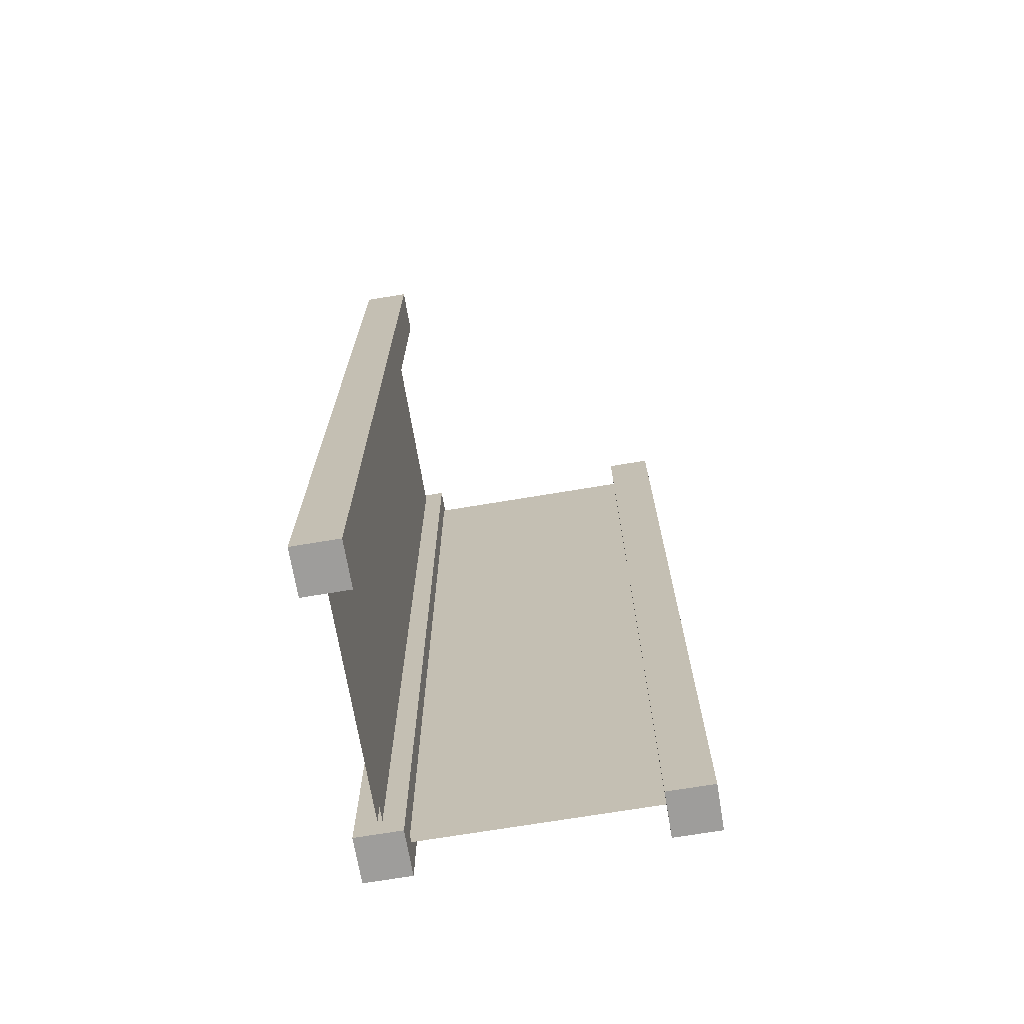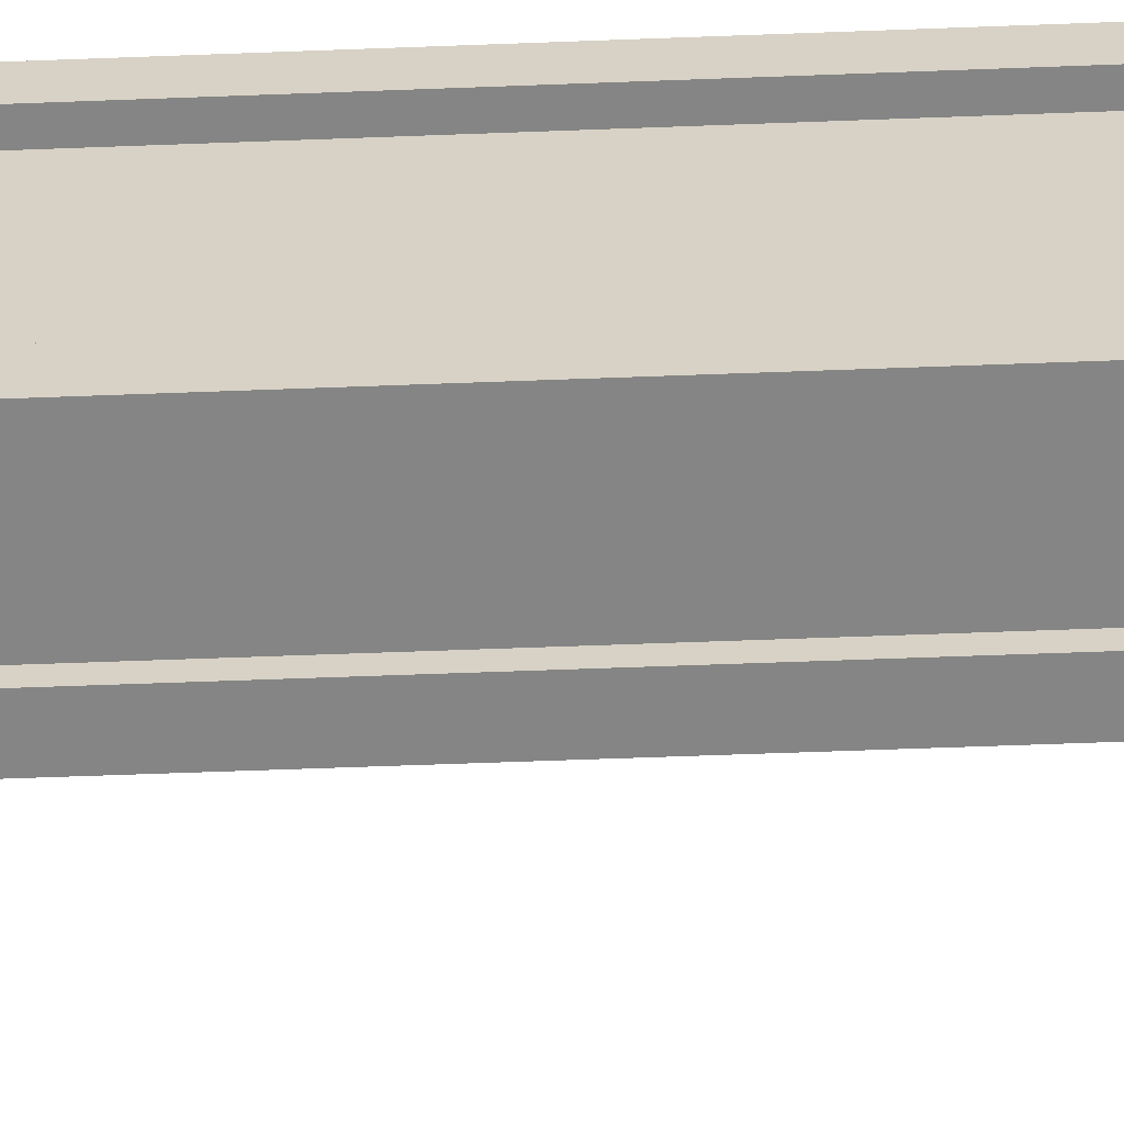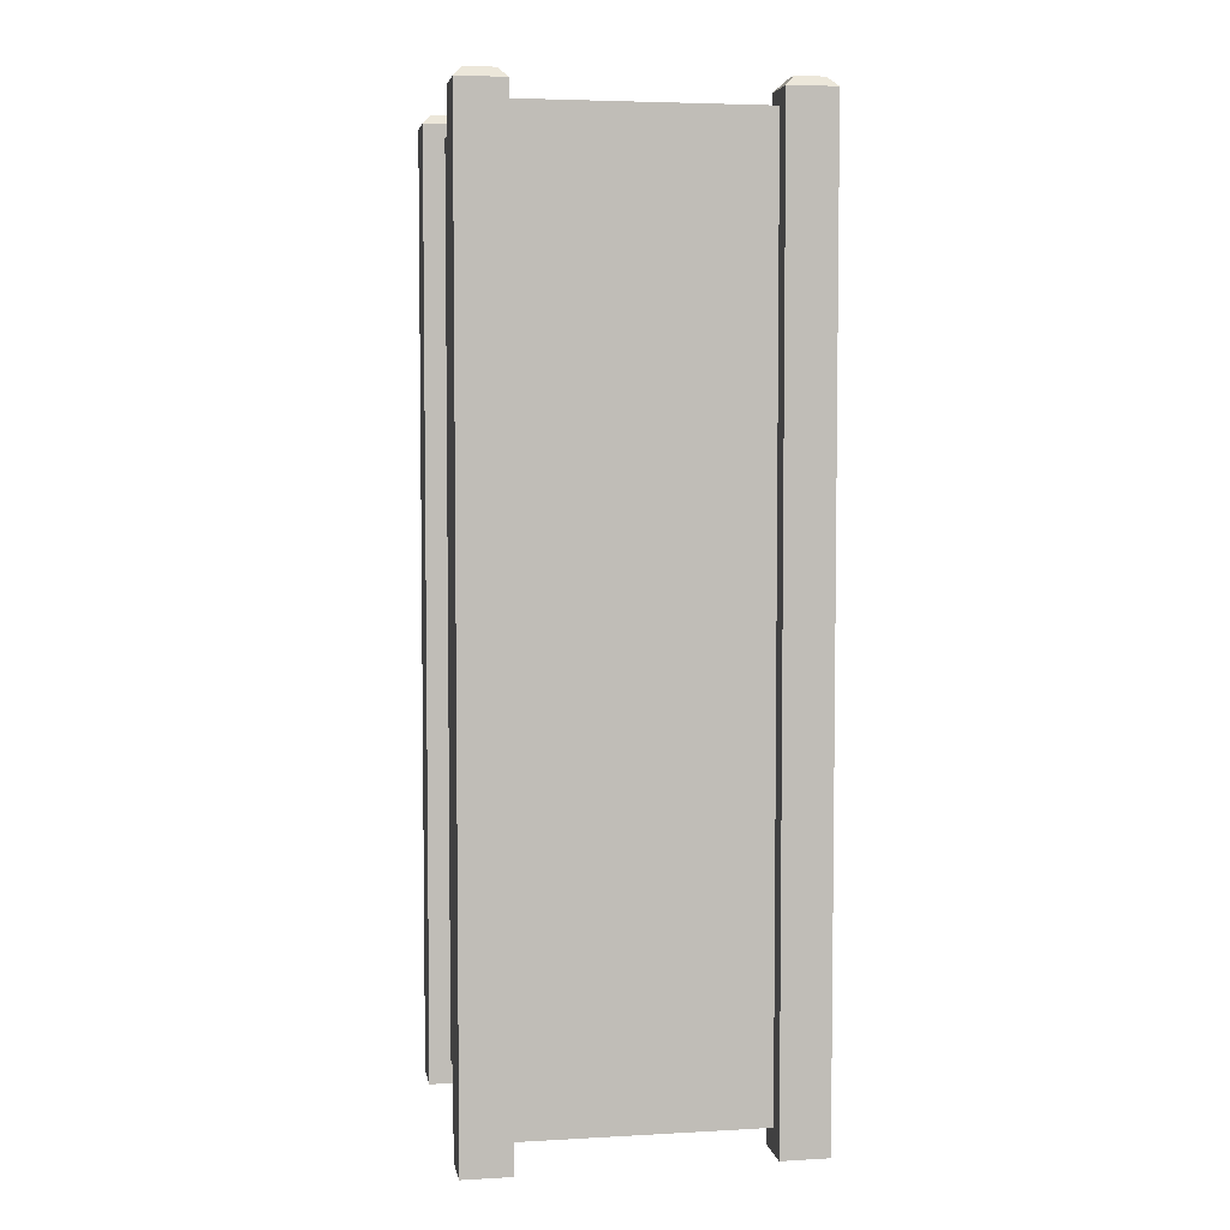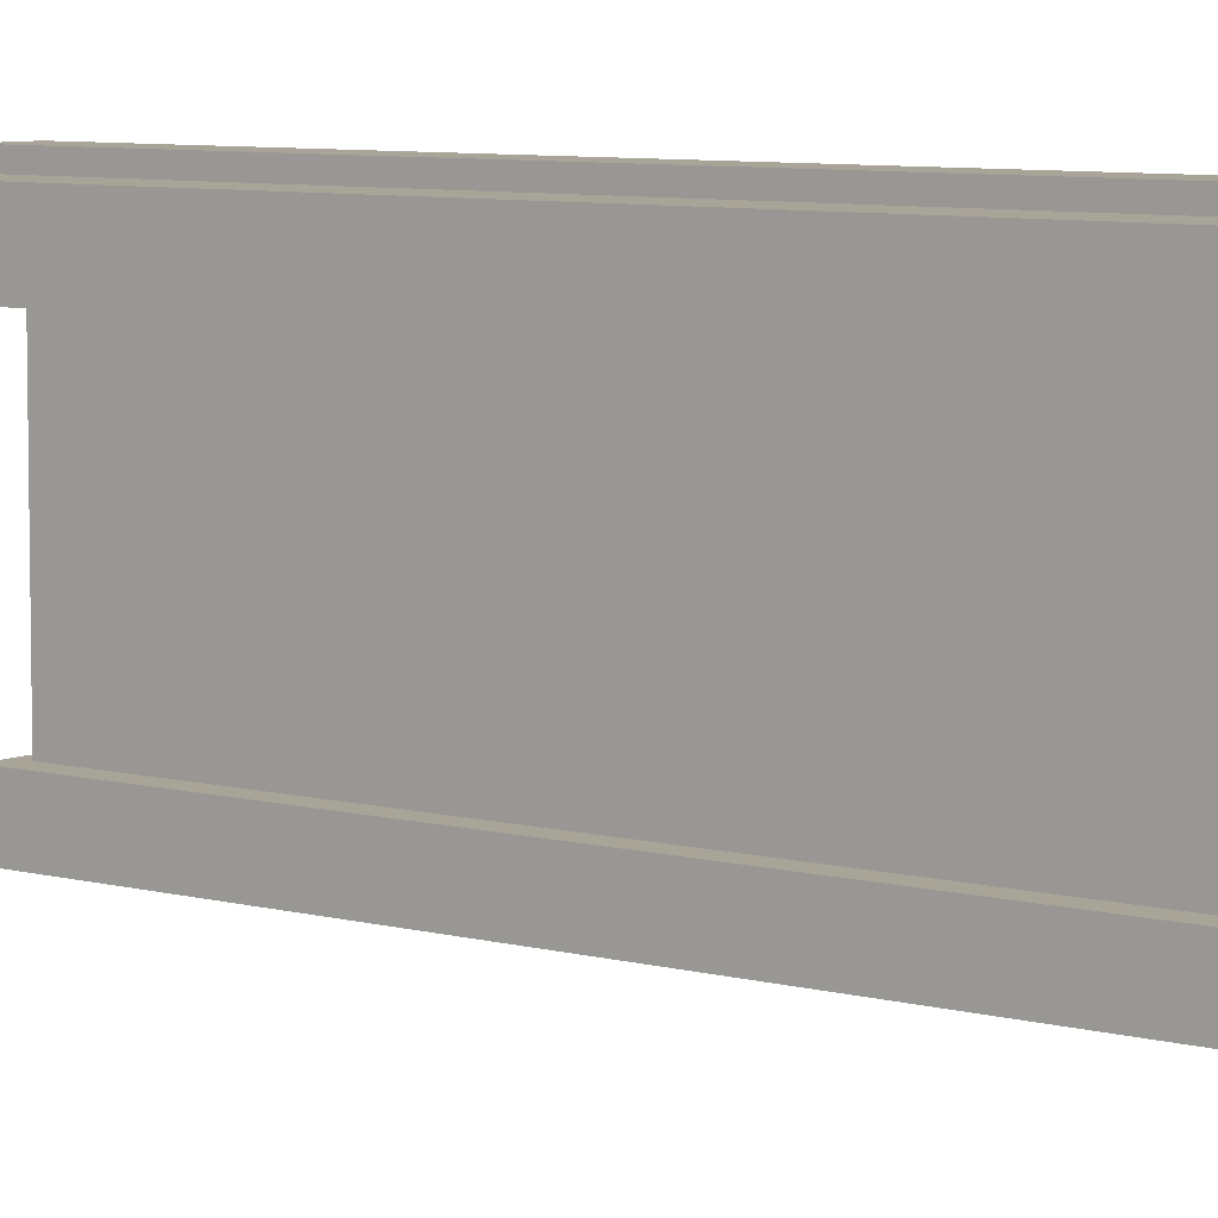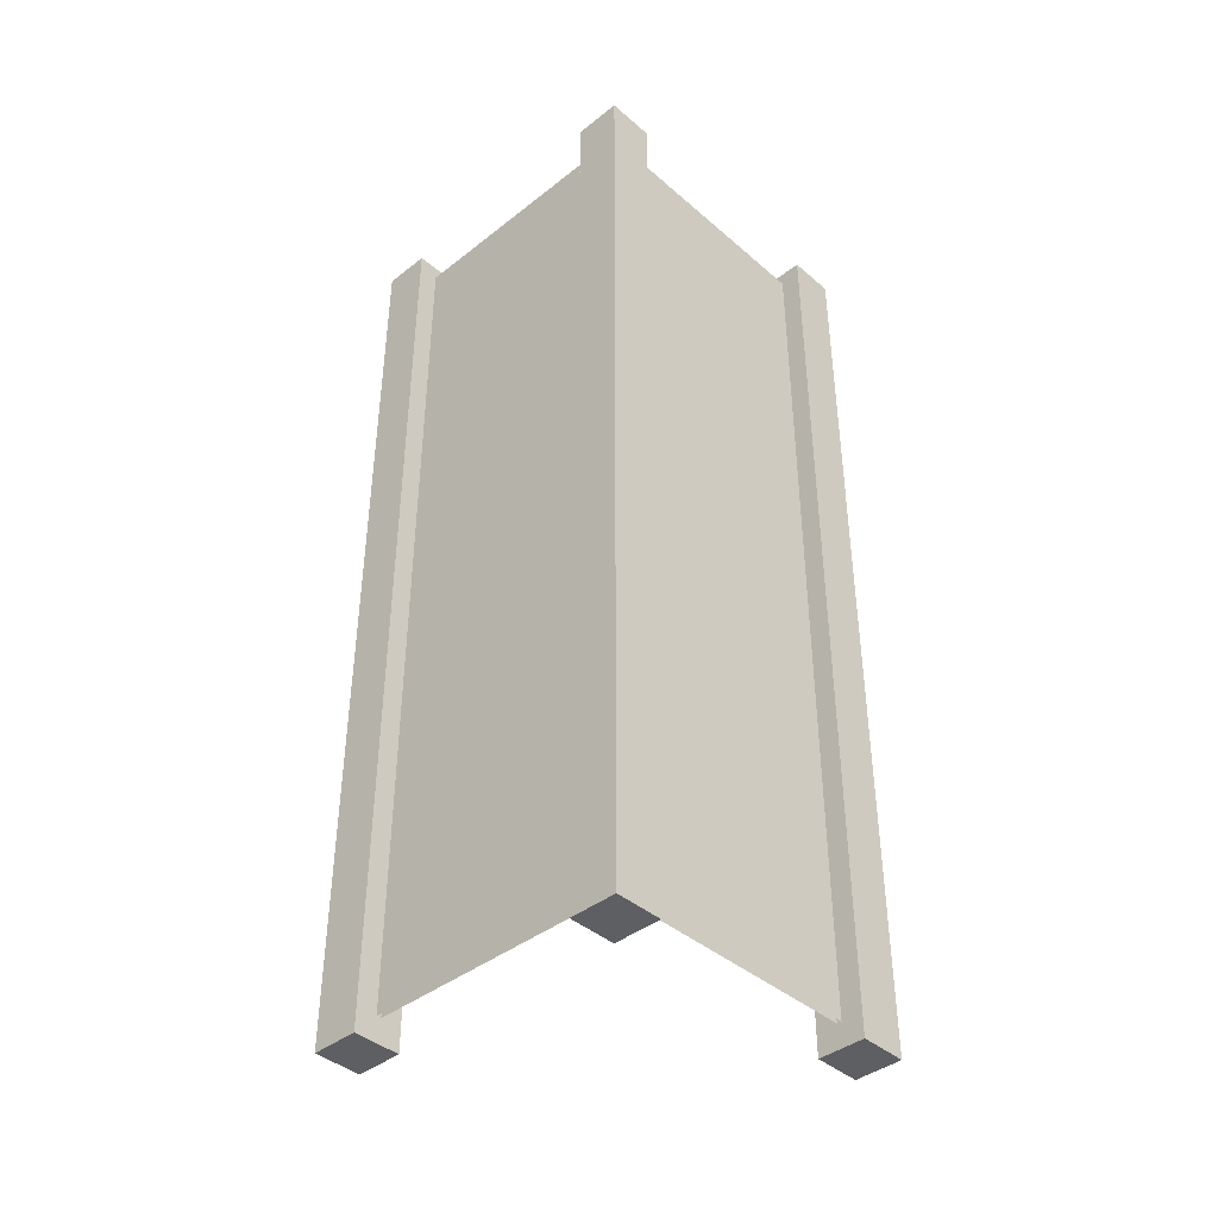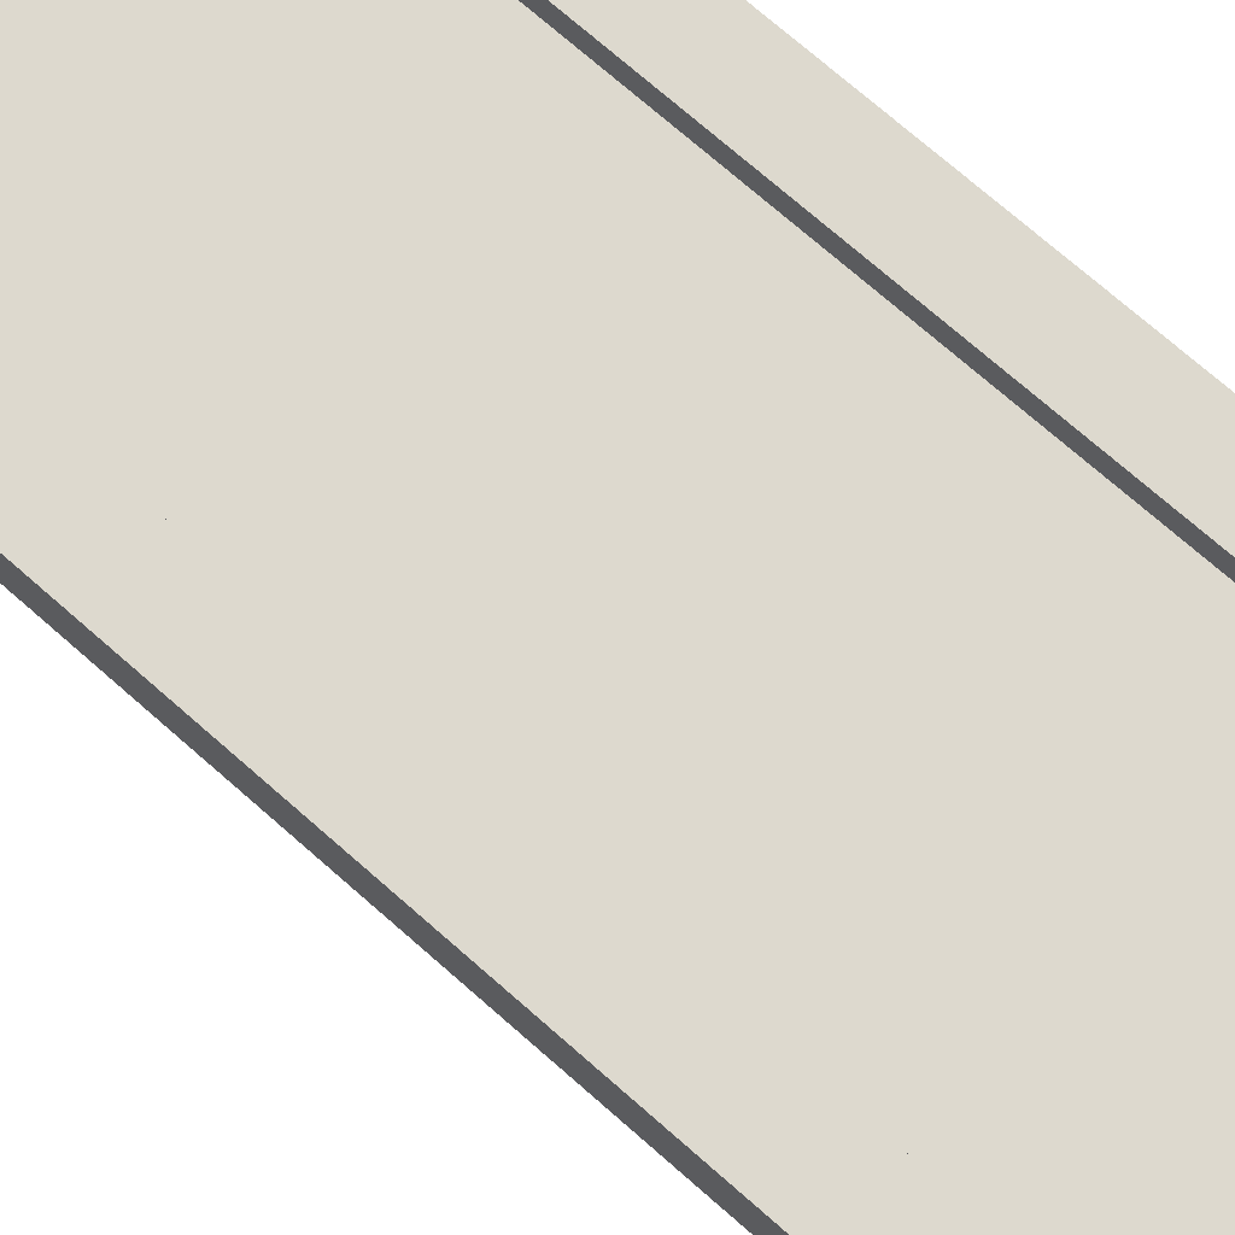
<metadata>
{"format":"obj","ext":"obj","renderer":"f3d","projection":"perspective","resolution":1024,"background":"white","views":[{"elev":-70.5,"azim":-170.5,"up":"+Y"},{"elev":-61.8,"azim":92.2,"up":"+Z"},{"elev":4.7,"azim":80.0,"up":"+Y"},{"elev":7.0,"azim":-51.6,"up":"+Z"},{"elev":-41.0,"azim":43.7,"up":"+Y"},{"elev":71.8,"azim":-48.5,"up":"+Z"}]}
</metadata>
<code>
o TallCornerSection
v -0.125 -1.25 -1.625
v 0.125 -1.25 -1.625
v -0.125 -1.25 -1.375
v 0.125 -1.25 -1.375
v 0.0125 3.625 -1.438
v 0.0125 3.625 -0.0625
v 0.0125 -1.125 -1.438
v 0.0125 -1.125 -0.0625
v -1.375 -1.25 -0.125
v -1.375 -1.25 0.125
v -1.625 -1.25 -0.125
v -1.625 -1.25 0.125
v -1.438 -1.125 0.0125
v -0.0625 -1.125 0.0125
v -1.438 3.625 0.0125
v -0.0625 3.625 0.0125
v -0.125 -1.25 -0.125
v 0.125 -1.25 -0.125
v -0.125 -1.25 0.125
v 0.125 -1.25 0.125
v -0.0125 3.625 -0.0625
v -0.0125 3.625 -1.438
v -0.0125 -1.125 -0.0625
v -0.0125 -1.125 -1.438
v -0.0625 -1.125 -0.0125
v -1.438 -1.125 -0.0125
v -0.0625 3.625 -0.0125
v -1.438 3.625 -0.0125
v -0.075 3.75 -1.575
v -0.125 3.7 -1.625
v 0.075 3.75 -1.575
v 0.125 3.7 -1.625
v -0.075 3.75 -1.425
v -0.125 3.7 -1.375
v 0.075 3.75 -1.425
v 0.125 3.7 -1.375
v -1.425 3.75 -0.075
v -1.375 3.7 -0.125
v -1.425 3.75 0.075
v -1.375 3.7 0.125
v -1.575 3.75 -0.075
v -1.625 3.7 -0.125
v -1.575 3.75 0.075
v -1.625 3.7 0.125
v -0.075 3.75 -0.075
v -0.125 3.7 -0.125
v 0.075 3.75 -0.075
v 0.125 3.7 -0.125
v -0.075 3.75 0.075
v -0.125 3.7 0.125
v 0.075 3.75 0.075
v 0.125 3.7 0.125
f 4 3 1 2
f 5 6 8 7
f 12 11 9 10
f 16 15 13 14
f 20 19 17 18
f 21 22 24 23
f 28 27 25 26
f 31 35 36 32
f 33 29 30 34
f 29 31 32 30
f 35 33 34 36
f 39 43 44 40
f 41 37 38 42
f 40 38 37 39
f 43 41 42 44
f 47 51 52 48
f 49 45 46 50
f 45 47 48 46
f 51 49 50 52
f 31 29 33 35
f 1 3 34 30
f 2 1 30 32
f 4 2 32 36
f 36 34 3 4
f 39 37 41 43
f 9 11 42 38
f 40 10 9 38
f 12 10 40 44
f 11 12 44 42
f 47 45 49 51
f 17 19 50 46
f 18 17 46 48
f 20 18 48 52
f 52 50 19 20

</code>
